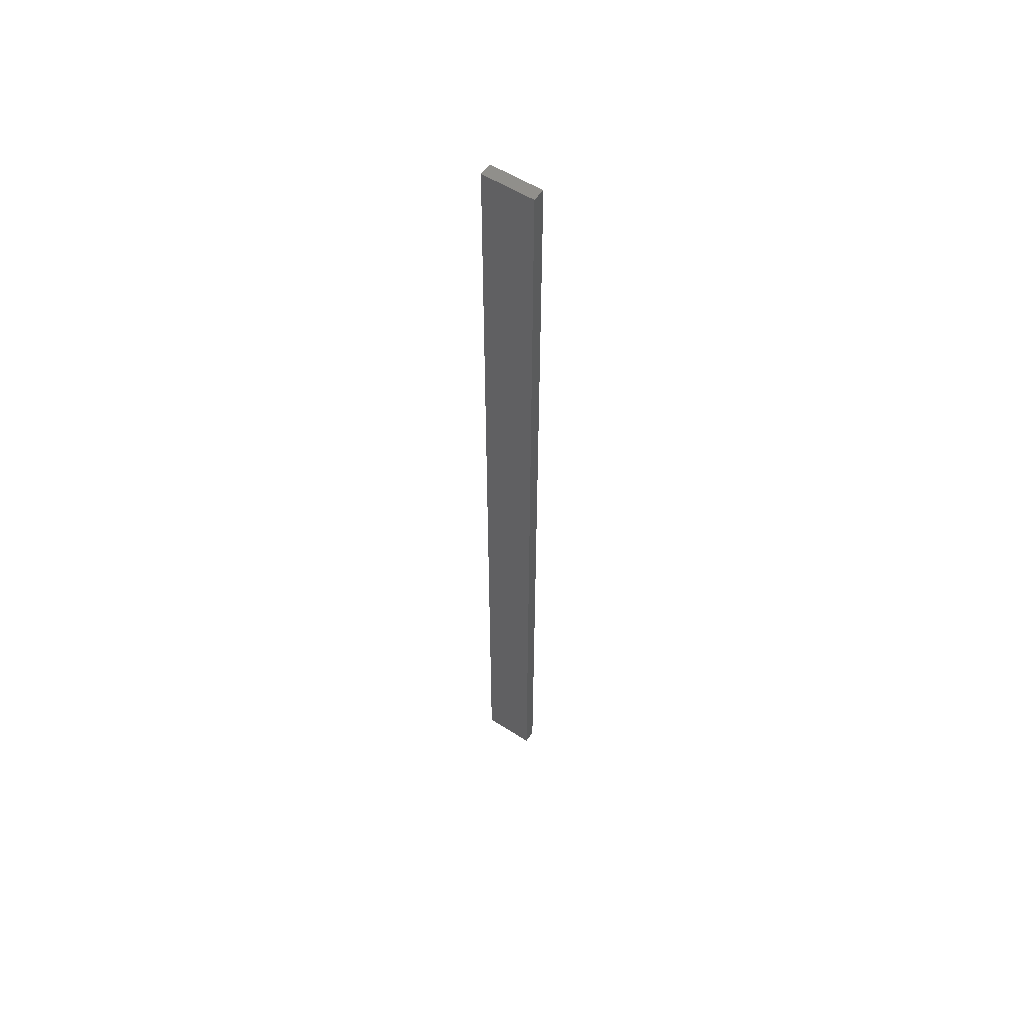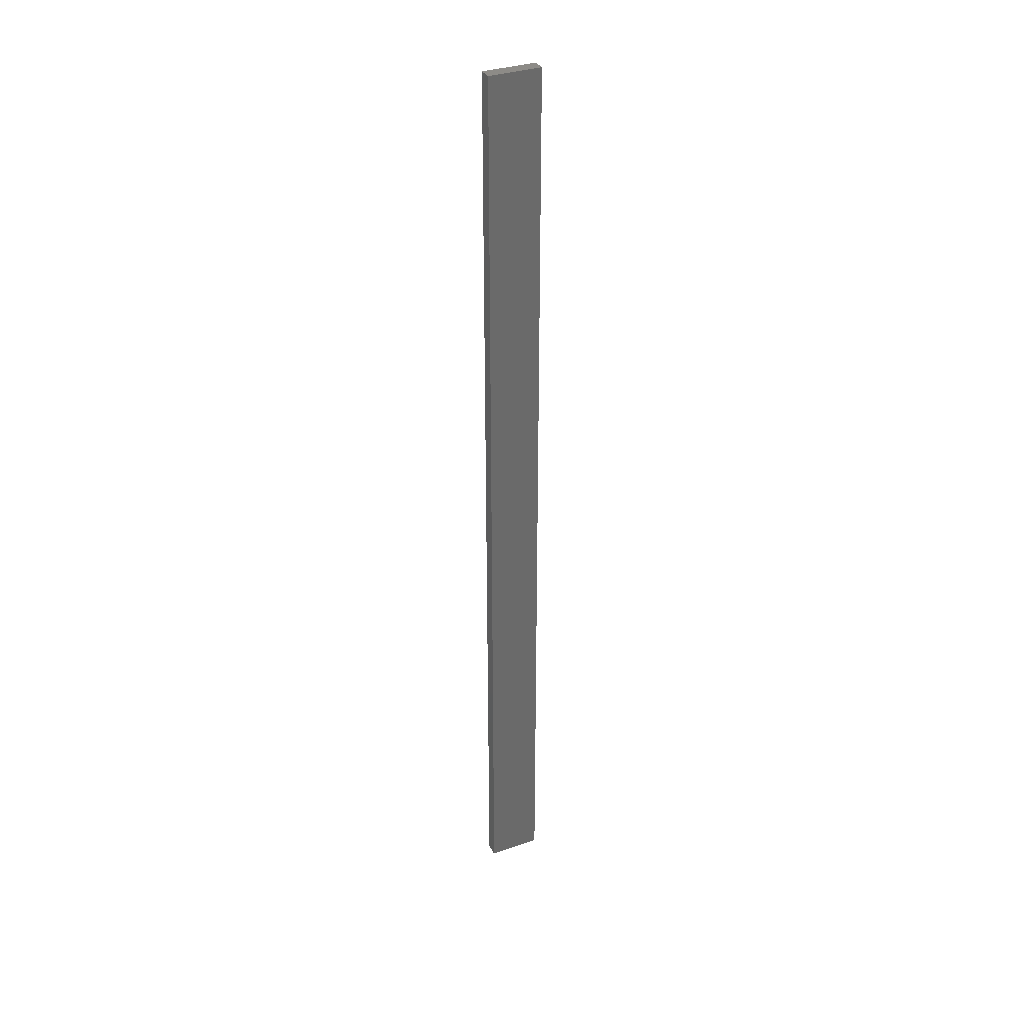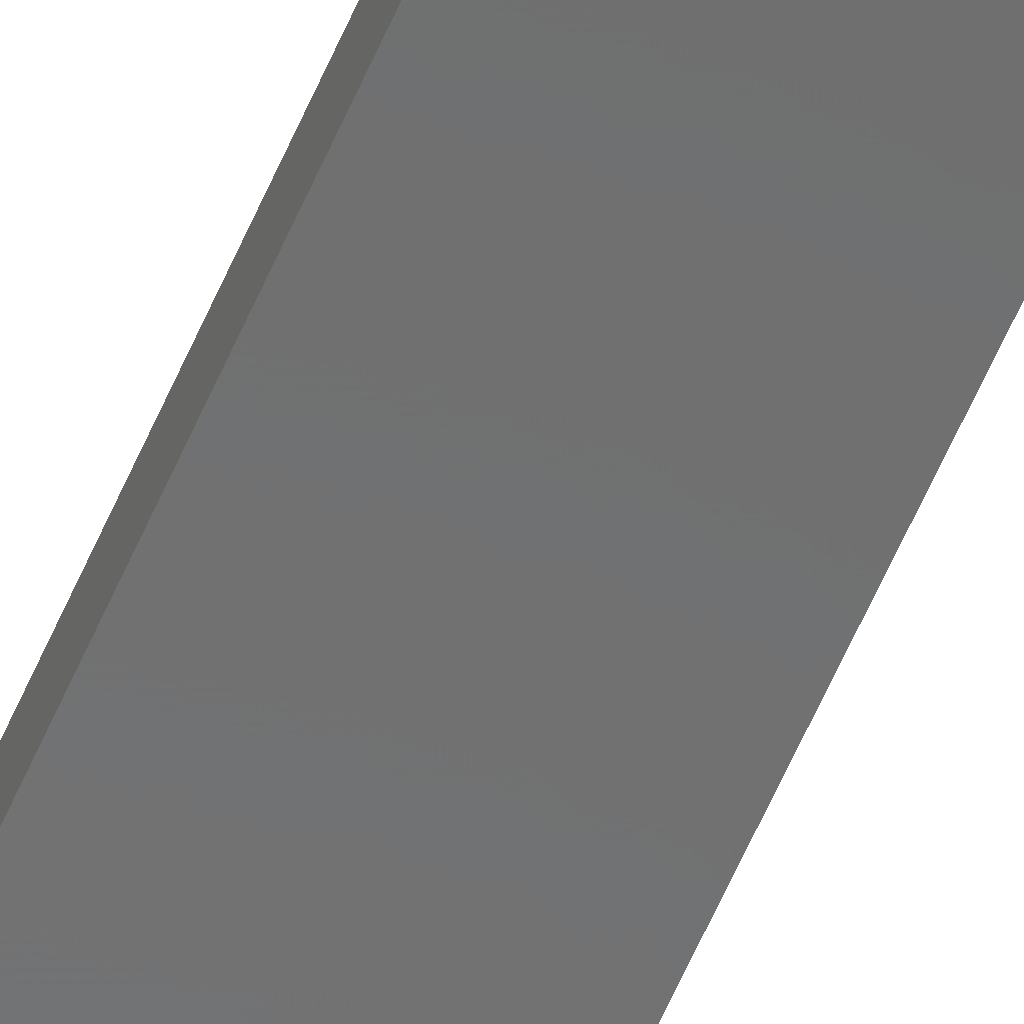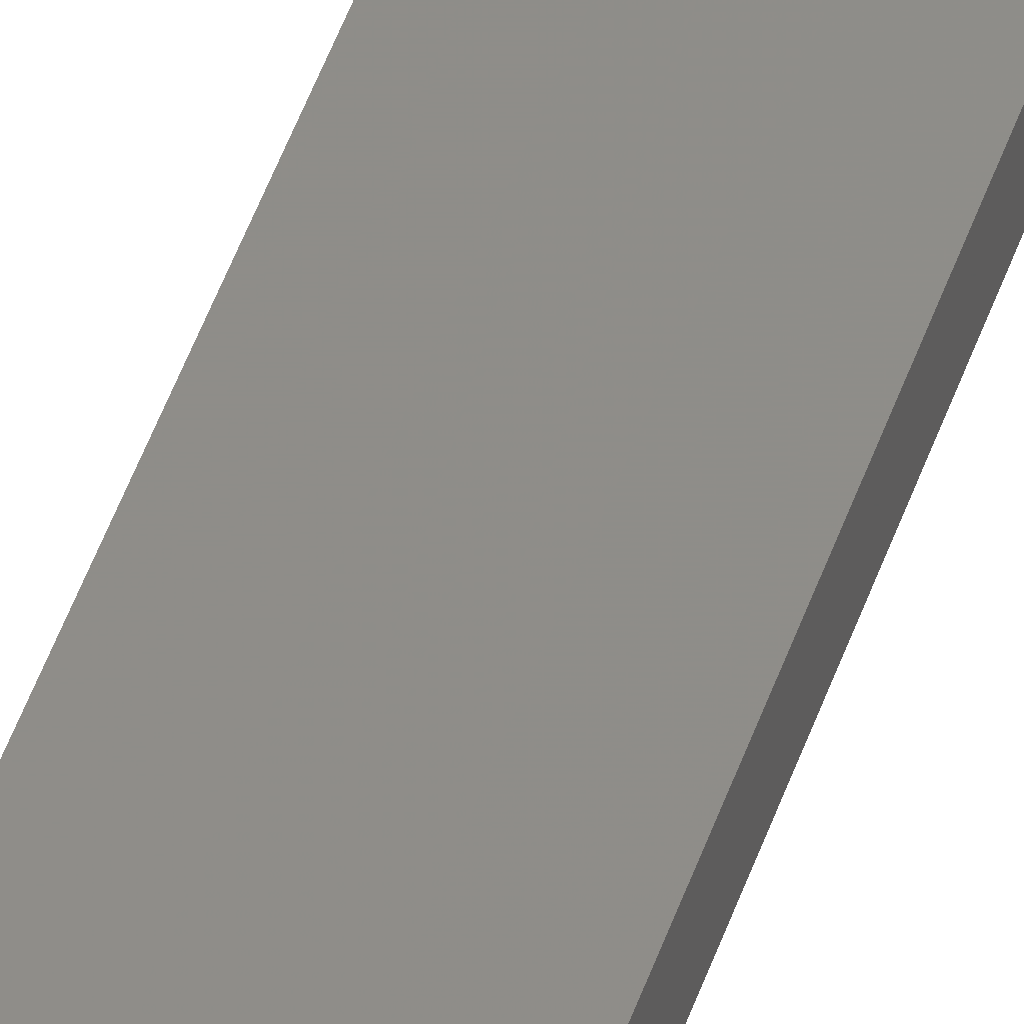
<metadata>
{"format":"stl","ext":"stl","renderer":"f3d","projection":"perspective","resolution":1024,"background":"white","views":[{"elev":55.3,"azim":-145.9,"up":"+Z"},{"elev":33.9,"azim":154.8,"up":"+Z"},{"elev":-58.2,"azim":157.2,"up":"+Y"},{"elev":40.3,"azim":16.1,"up":"+Y"}]}
</metadata>
<code>
# stl→obj: 16 verts, 28 faces
v -0.4731 -4.301 165.6
v -0.4064 -4.301 165.6
v -0.4064 -4.301 169.2
v -0.4731 -4.301 169.2
v -0.5398 -4.301 165.6
v -0.5398 -4.301 169.2
v -0.6064 -4.301 165.6
v -0.6064 -4.301 169.2
v -0.6064 -4.251 169.2
v -0.6064 -4.251 165.6
v -0.4065 -4.251 169.2
v -0.4732 -4.251 165.6
v -0.4732 -4.251 169.2
v -0.4065 -4.251 165.6
v -0.5398 -4.251 165.6
v -0.5398 -4.251 169.2
f 1 2 3
f 1 3 4
f 5 4 6
f 5 1 4
f 7 6 8
f 7 5 6
f 7 9 10
f 8 9 7
f 11 12 13
f 14 12 11
f 13 15 16
f 12 15 13
f 16 10 9
f 15 10 16
f 14 3 2
f 11 3 14
f 16 9 8
f 6 16 8
f 4 13 16
f 4 16 6
f 3 11 13
f 3 13 4
f 10 15 7
f 15 5 7
f 12 1 15
f 15 1 5
f 14 2 12
f 12 2 1

</code>
